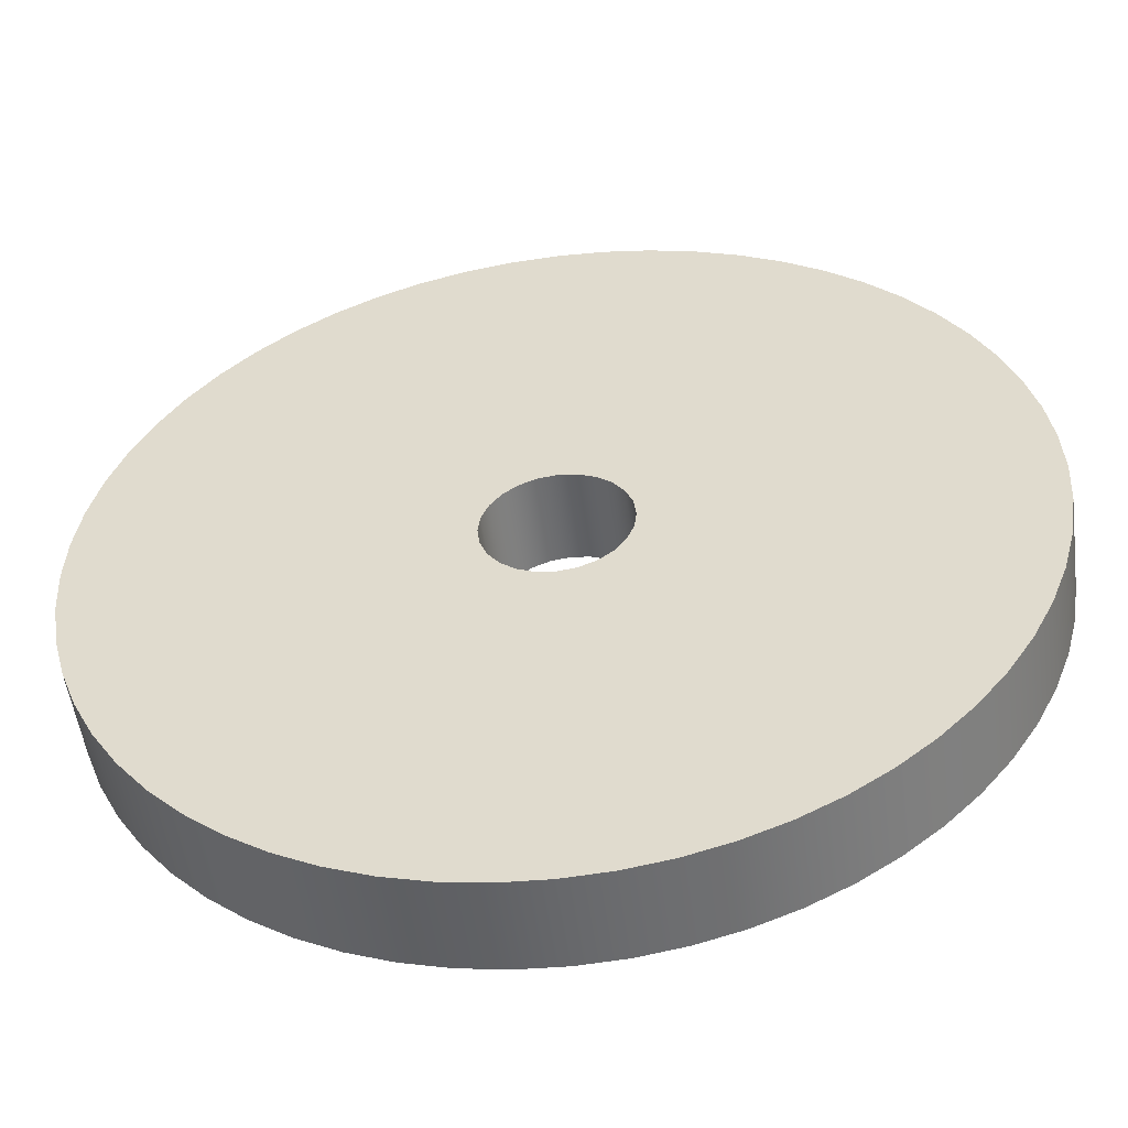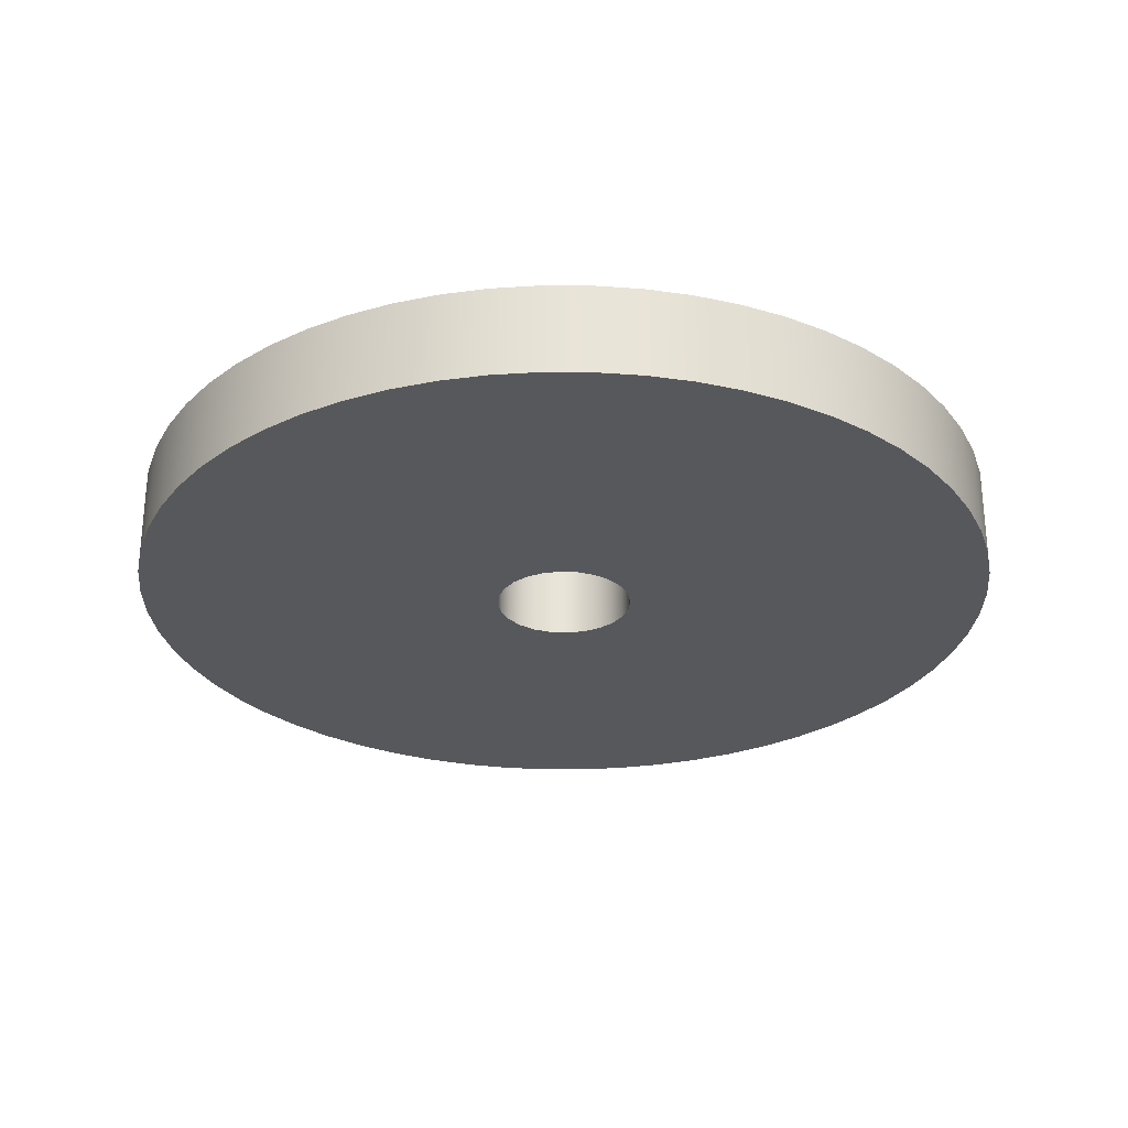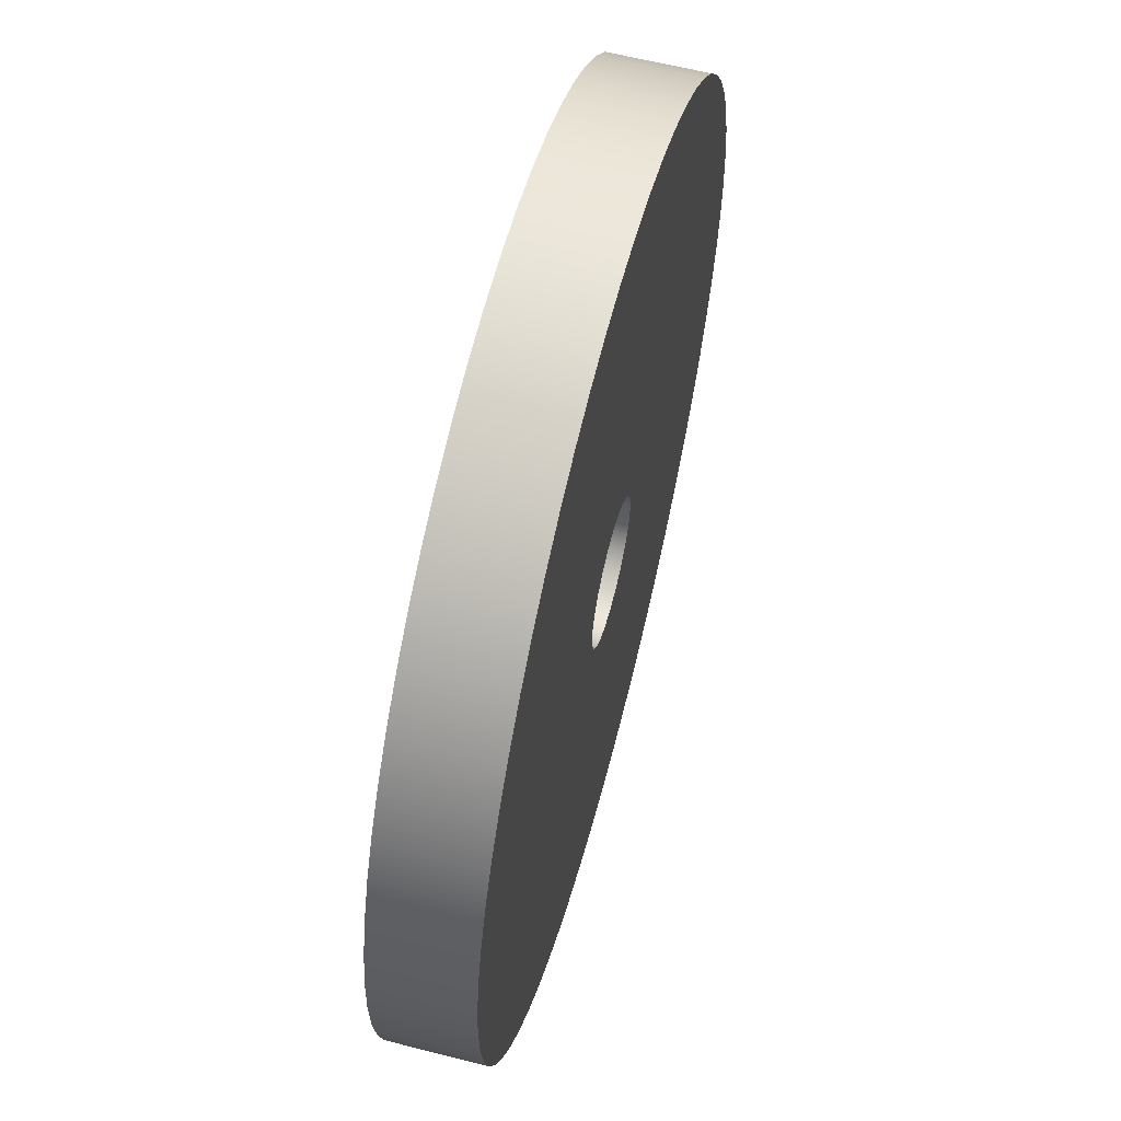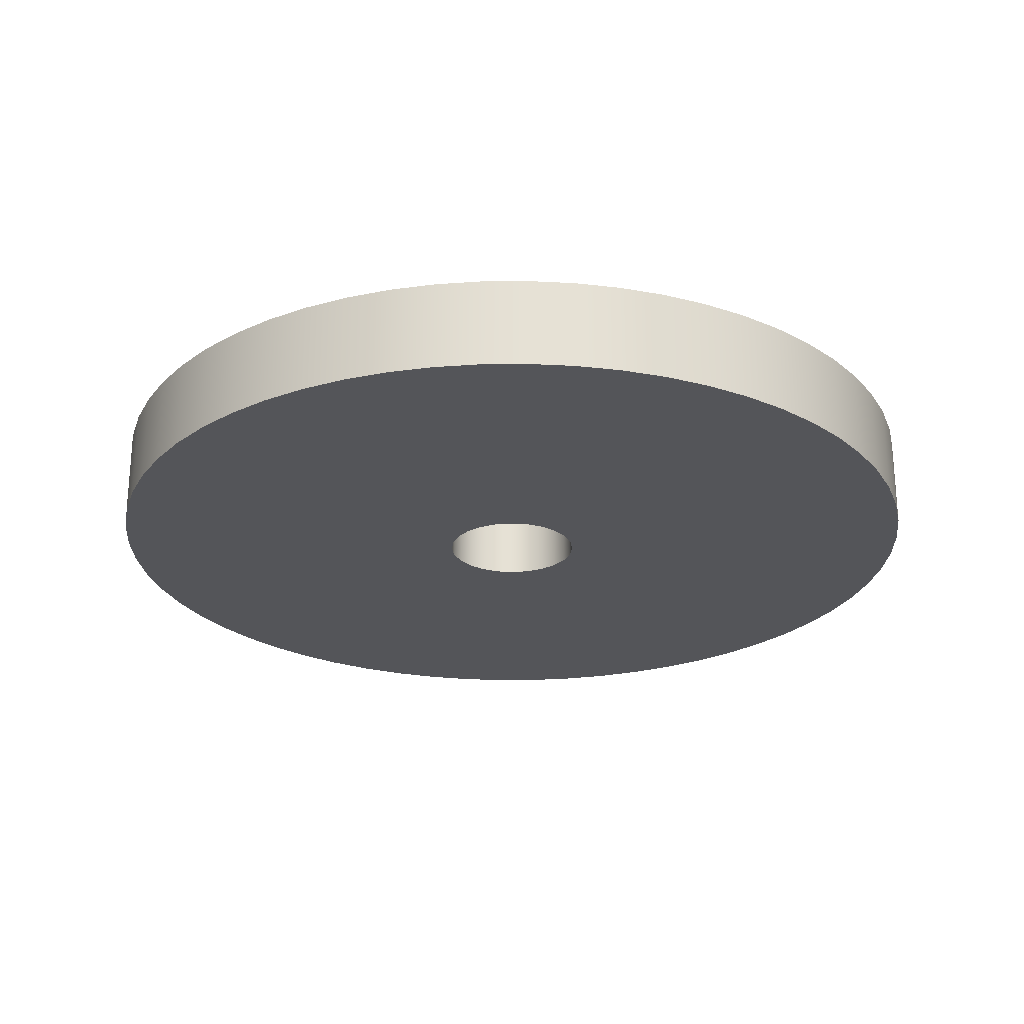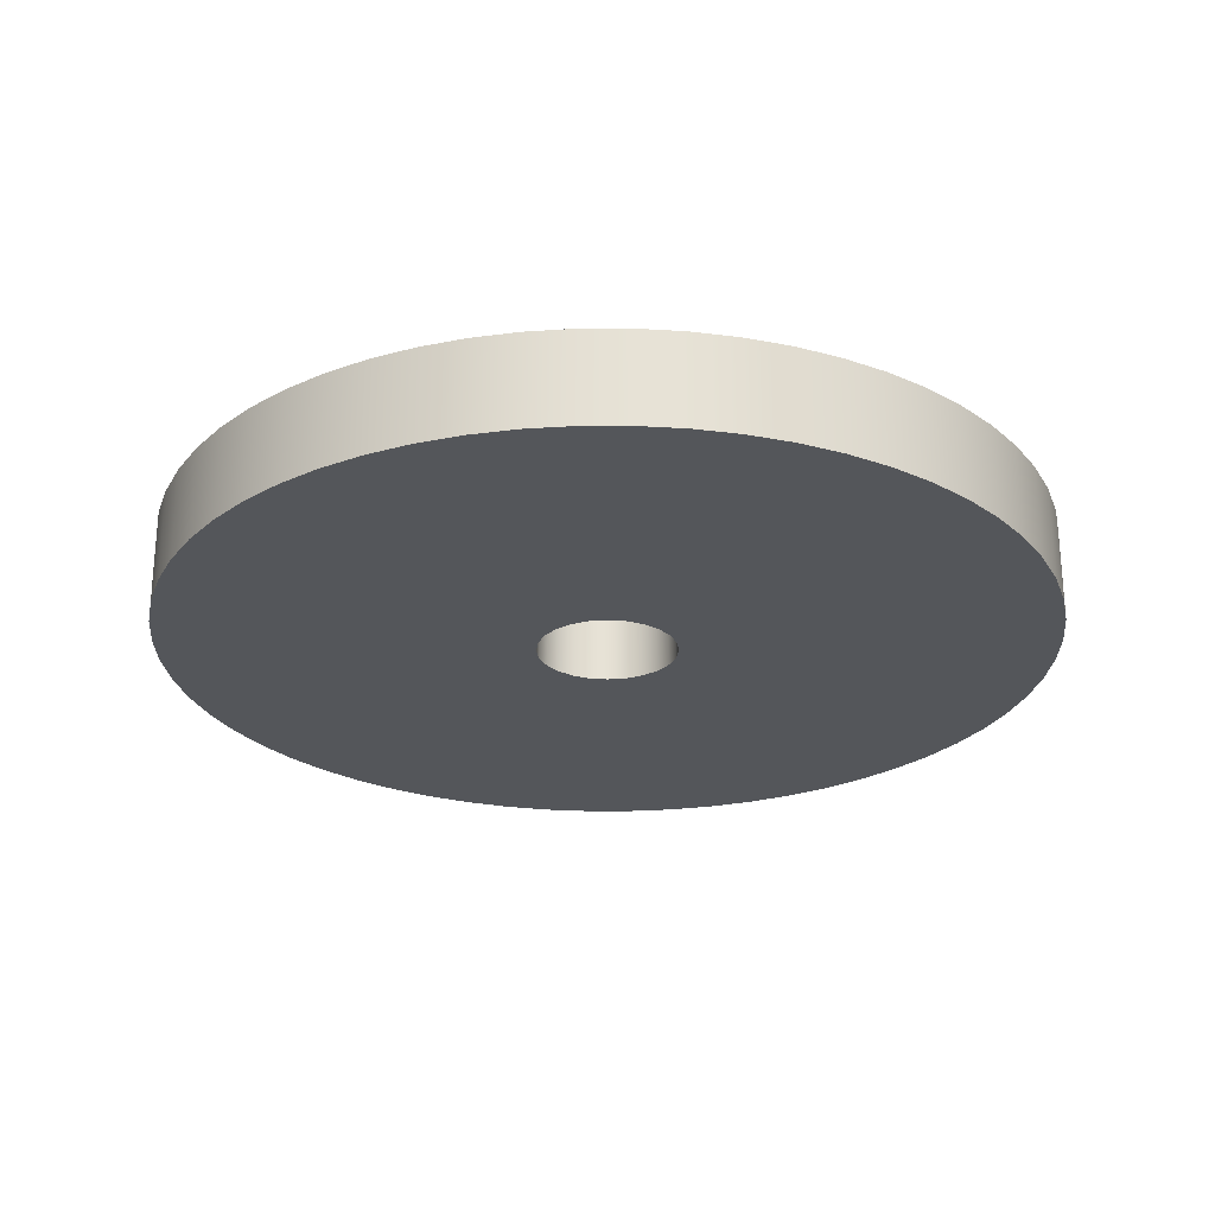
<metadata>
{"format":"obj","ext":"obj","renderer":"f3d","projection":"perspective","resolution":1024,"background":"white","views":[{"elev":-52.3,"azim":-172.3,"up":"+Y"},{"elev":-28.4,"azim":-177.3,"up":"+Z"},{"elev":60.7,"azim":-75.4,"up":"+Y"},{"elev":-24.8,"azim":46.0,"up":"+Z"},{"elev":-25.5,"azim":-134.7,"up":"+Z"}]}
</metadata>
<code>
v -1.5 -1.837e-16 -1
v -1.449 -0.3882 -1
v -1.299 -0.75 -1
v -1.061 -1.061 -1
v -0.75 -1.299 -1
v -0.3882 -1.449 -1
v 9.185e-17 -1.5 -1
v 0.3882 -1.449 -1
v 0.75 -1.299 -1
v 1.061 -1.061 -1
v 1.299 -0.75 -1
v 1.449 -0.3882 -1
v 1.5 0 -1
v 1.449 0.3882 -1
v 1.299 0.75 -1
v 1.061 1.061 -1
v 0.75 1.299 -1
v 0.3882 1.449 -1
v 9.185e-17 1.5 -1
v -0.3882 1.449 -1
v -0.75 1.299 -1
v -1.061 1.061 -1
v -1.299 0.75 -1
v -1.449 0.3882 -1
v -9.5 -1.163e-15 -1
v -9.448 0.993 -1
v -9.292 1.975 -1
v -9.035 2.936 -1
v -8.679 3.864 -1
v -8.227 4.75 -1
v -7.686 5.584 -1
v -7.06 6.357 -1
v -6.357 7.06 -1
v -5.584 7.686 -1
v -4.75 8.227 -1
v -3.864 8.679 -1
v -2.936 9.035 -1
v -1.975 9.292 -1
v -0.993 9.448 -1
v 5.817e-16 9.5 -1
v 0.993 9.448 -1
v 1.975 9.292 -1
v 2.936 9.035 -1
v 3.864 8.679 -1
v 4.75 8.227 -1
v 5.584 7.686 -1
v 6.357 7.06 -1
v 7.06 6.357 -1
v 7.686 5.584 -1
v 8.227 4.75 -1
v 8.679 3.864 -1
v 9.035 2.936 -1
v 9.292 1.975 -1
v 9.448 0.993 -1
v 9.5 0 -1
v 9.448 -0.993 -1
v 9.292 -1.975 -1
v 9.035 -2.936 -1
v 8.679 -3.864 -1
v 8.227 -4.75 -1
v 7.686 -5.584 -1
v 7.06 -6.357 -1
v 6.357 -7.06 -1
v 5.584 -7.686 -1
v 4.75 -8.227 -1
v 3.864 -8.679 -1
v 2.936 -9.035 -1
v 1.975 -9.292 -1
v 0.993 -9.448 -1
v 5.817e-16 -9.5 -1
v -0.993 -9.448 -1
v -1.975 -9.292 -1
v -2.936 -9.035 -1
v -3.864 -8.679 -1
v -4.75 -8.227 -1
v -5.584 -7.686 -1
v -6.357 -7.06 -1
v -7.06 -6.357 -1
v -7.686 -5.584 -1
v -8.227 -4.75 -1
v -8.679 -3.864 -1
v -9.035 -2.936 -1
v -9.292 -1.975 -1
v -9.448 -0.993 -1
v -1.5 -1.837e-16 1
v -1.449 0.3882 1
v -1.299 0.75 1
v -1.061 1.061 1
v -0.75 1.299 1
v -0.3882 1.449 1
v 9.185e-17 1.5 1
v 0.3882 1.449 1
v 0.75 1.299 1
v 1.061 1.061 1
v 1.299 0.75 1
v 1.449 0.3882 1
v 1.5 0 1
v 1.449 -0.3882 1
v 1.299 -0.75 1
v 1.061 -1.061 1
v 0.75 -1.299 1
v 0.3882 -1.449 1
v 9.185e-17 -1.5 1
v -0.3882 -1.449 1
v -0.75 -1.299 1
v -1.061 -1.061 1
v -1.299 -0.75 1
v -1.449 -0.3882 1
v -9.5 -1.163e-15 1
v -9.448 -0.993 1
v -9.292 -1.975 1
v -9.035 -2.936 1
v -8.679 -3.864 1
v -8.227 -4.75 1
v -7.686 -5.584 1
v -7.06 -6.357 1
v -6.357 -7.06 1
v -5.584 -7.686 1
v -4.75 -8.227 1
v -3.864 -8.679 1
v -2.936 -9.035 1
v -1.975 -9.292 1
v -0.993 -9.448 1
v 5.817e-16 -9.5 1
v 0.993 -9.448 1
v 1.975 -9.292 1
v 2.936 -9.035 1
v 3.864 -8.679 1
v 4.75 -8.227 1
v 5.584 -7.686 1
v 6.357 -7.06 1
v 7.06 -6.357 1
v 7.686 -5.584 1
v 8.227 -4.75 1
v 8.679 -3.864 1
v 9.035 -2.936 1
v 9.292 -1.975 1
v 9.448 -0.993 1
v 9.5 0 1
v 9.448 0.993 1
v 9.292 1.975 1
v 9.035 2.936 1
v 8.679 3.864 1
v 8.227 4.75 1
v 7.686 5.584 1
v 7.06 6.357 1
v 6.357 7.06 1
v 5.584 7.686 1
v 4.75 8.227 1
v 3.864 8.679 1
v 2.936 9.035 1
v 1.975 9.292 1
v 0.993 9.448 1
v 5.817e-16 9.5 1
v -0.993 9.448 1
v -1.975 9.292 1
v -2.936 9.035 1
v -3.864 8.679 1
v -4.75 8.227 1
v -5.584 7.686 1
v -6.357 7.06 1
v -7.06 6.357 1
v -7.686 5.584 1
v -8.227 4.75 1
v -8.679 3.864 1
v -9.035 2.936 1
v -9.292 1.975 1
v -9.448 0.993 1
v -9.5 -1.163e-15 -1
v -9.448 -0.993 -1
v -9.292 -1.975 -1
v -9.035 -2.936 -1
v -8.679 -3.864 -1
v -8.227 -4.75 -1
v -7.686 -5.584 -1
v -7.06 -6.357 -1
v -6.357 -7.06 -1
v -5.584 -7.686 -1
v -4.75 -8.227 -1
v -3.864 -8.679 -1
v -2.936 -9.035 -1
v -1.975 -9.292 -1
v -0.993 -9.448 -1
v 5.817e-16 -9.5 -1
v 0.993 -9.448 -1
v 1.975 -9.292 -1
v 2.936 -9.035 -1
v 3.864 -8.679 -1
v 4.75 -8.227 -1
v 5.584 -7.686 -1
v 6.357 -7.06 -1
v 7.06 -6.357 -1
v 7.686 -5.584 -1
v 8.227 -4.75 -1
v 8.679 -3.864 -1
v 9.035 -2.936 -1
v 9.292 -1.975 -1
v 9.448 -0.993 -1
v 9.5 0 -1
v 9.448 0.993 -1
v 9.292 1.975 -1
v 9.035 2.936 -1
v 8.679 3.864 -1
v 8.227 4.75 -1
v 7.686 5.584 -1
v 7.06 6.357 -1
v 6.357 7.06 -1
v 5.584 7.686 -1
v 4.75 8.227 -1
v 3.864 8.679 -1
v 2.936 9.035 -1
v 1.975 9.292 -1
v 0.993 9.448 -1
v 5.817e-16 9.5 -1
v -0.993 9.448 -1
v -1.975 9.292 -1
v -2.936 9.035 -1
v -3.864 8.679 -1
v -4.75 8.227 -1
v -5.584 7.686 -1
v -6.357 7.06 -1
v -7.06 6.357 -1
v -7.686 5.584 -1
v -8.227 4.75 -1
v -8.679 3.864 -1
v -9.035 2.936 -1
v -9.292 1.975 -1
v -9.448 0.993 -1
v -9.5 -1.163e-15 1
v -9.448 0.993 1
v -9.292 1.975 1
v -9.035 2.936 1
v -8.679 3.864 1
v -8.227 4.75 1
v -7.686 5.584 1
v -7.06 6.357 1
v -6.357 7.06 1
v -5.584 7.686 1
v -4.75 8.227 1
v -3.864 8.679 1
v -2.936 9.035 1
v -1.975 9.292 1
v -0.993 9.448 1
v 5.817e-16 9.5 1
v 0.993 9.448 1
v 1.975 9.292 1
v 2.936 9.035 1
v 3.864 8.679 1
v 4.75 8.227 1
v 5.584 7.686 1
v 6.357 7.06 1
v 7.06 6.357 1
v 7.686 5.584 1
v 8.227 4.75 1
v 8.679 3.864 1
v 9.035 2.936 1
v 9.292 1.975 1
v 9.448 0.993 1
v 9.5 0 1
v 9.448 -0.993 1
v 9.292 -1.975 1
v 9.035 -2.936 1
v 8.679 -3.864 1
v 8.227 -4.75 1
v 7.686 -5.584 1
v 7.06 -6.357 1
v 6.357 -7.06 1
v 5.584 -7.686 1
v 4.75 -8.227 1
v 3.864 -8.679 1
v 2.936 -9.035 1
v 1.975 -9.292 1
v 0.993 -9.448 1
v 5.817e-16 -9.5 1
v -0.993 -9.448 1
v -1.975 -9.292 1
v -2.936 -9.035 1
v -3.864 -8.679 1
v -4.75 -8.227 1
v -5.584 -7.686 1
v -6.357 -7.06 1
v -7.06 -6.357 1
v -7.686 -5.584 1
v -8.227 -4.75 1
v -8.679 -3.864 1
v -9.035 -2.936 1
v -9.292 -1.975 1
v -9.448 -0.993 1
v -9.5 -1.163e-15 -1
v -9.5 -1.163e-15 1
v -1.5 -1.837e-16 -1
v -1.449 0.3882 -1
v -1.299 0.75 -1
v -1.061 1.061 -1
v -0.75 1.299 -1
v -0.3882 1.449 -1
v 9.185e-17 1.5 -1
v 0.3882 1.449 -1
v 0.75 1.299 -1
v 1.061 1.061 -1
v 1.299 0.75 -1
v 1.449 0.3882 -1
v 1.5 0 -1
v 1.449 -0.3882 -1
v 1.299 -0.75 -1
v 1.061 -1.061 -1
v 0.75 -1.299 -1
v 0.3882 -1.449 -1
v 9.185e-17 -1.5 -1
v -0.3882 -1.449 -1
v -0.75 -1.299 -1
v -1.061 -1.061 -1
v -1.299 -0.75 -1
v -1.449 -0.3882 -1
v -1.5 -1.837e-16 1
v -1.449 -0.3882 1
v -1.299 -0.75 1
v -1.061 -1.061 1
v -0.75 -1.299 1
v -0.3882 -1.449 1
v 9.185e-17 -1.5 1
v 0.3882 -1.449 1
v 0.75 -1.299 1
v 1.061 -1.061 1
v 1.299 -0.75 1
v 1.449 -0.3882 1
v 1.5 0 1
v 1.449 0.3882 1
v 1.299 0.75 1
v 1.061 1.061 1
v 0.75 1.299 1
v 0.3882 1.449 1
v 9.185e-17 1.5 1
v -0.3882 1.449 1
v -0.75 1.299 1
v -1.061 1.061 1
v -1.299 0.75 1
v -1.449 0.3882 1
v -1.5 -1.837e-16 1
v -1.5 -1.837e-16 -1
f 2 84 1
f 1 84 25
f 1 25 26
f 3 81 2
f 2 81 82
f 2 82 83
f 4 79 3
f 3 79 80
f 3 80 81
f 5 76 4
f 4 76 77
f 4 77 78
f 6 74 5
f 5 74 75
f 5 75 76
f 7 71 6
f 6 71 72
f 6 72 73
f 8 69 7
f 7 69 70
f 7 70 71
f 9 66 8
f 8 66 67
f 8 67 68
f 10 64 9
f 9 64 65
f 9 65 66
f 11 61 10
f 10 61 62
f 10 62 63
f 12 59 11
f 11 59 60
f 11 60 61
f 13 56 12
f 12 56 57
f 12 57 58
f 14 54 13
f 13 54 55
f 13 55 56
f 15 51 14
f 14 51 52
f 14 52 53
f 16 49 15
f 15 49 50
f 15 50 51
f 17 46 16
f 16 46 47
f 16 47 48
f 18 44 17
f 17 44 45
f 17 45 46
f 19 41 18
f 18 41 42
f 18 42 43
f 20 39 19
f 19 39 40
f 19 40 41
f 21 36 20
f 20 36 37
f 20 37 38
f 22 34 21
f 21 34 35
f 21 35 36
f 23 31 22
f 22 31 32
f 22 32 33
f 24 29 23
f 23 29 30
f 23 30 31
f 1 26 24
f 24 26 27
f 24 27 28
f 28 29 24
f 33 34 22
f 38 39 20
f 43 44 18
f 48 49 16
f 53 54 14
f 58 59 12
f 63 64 10
f 68 69 8
f 73 74 6
f 78 79 4
f 83 84 2
f 86 168 85
f 85 168 109
f 85 109 110
f 87 165 86
f 86 165 166
f 86 166 167
f 88 163 87
f 87 163 164
f 87 164 165
f 89 160 88
f 88 160 161
f 88 161 162
f 90 158 89
f 89 158 159
f 89 159 160
f 91 155 90
f 90 155 156
f 90 156 157
f 92 153 91
f 91 153 154
f 91 154 155
f 93 150 92
f 92 150 151
f 92 151 152
f 94 148 93
f 93 148 149
f 93 149 150
f 95 145 94
f 94 145 146
f 94 146 147
f 96 143 95
f 95 143 144
f 95 144 145
f 97 140 96
f 96 140 141
f 96 141 142
f 98 138 97
f 97 138 139
f 97 139 140
f 99 135 98
f 98 135 136
f 98 136 137
f 100 133 99
f 99 133 134
f 99 134 135
f 101 130 100
f 100 130 131
f 100 131 132
f 102 128 101
f 101 128 129
f 101 129 130
f 103 125 102
f 102 125 126
f 102 126 127
f 104 123 103
f 103 123 124
f 103 124 125
f 105 120 104
f 104 120 121
f 104 121 122
f 106 118 105
f 105 118 119
f 105 119 120
f 107 115 106
f 106 115 116
f 106 116 117
f 108 113 107
f 107 113 114
f 107 114 115
f 85 110 108
f 108 110 111
f 108 111 112
f 112 113 108
f 117 118 106
f 122 123 104
f 127 128 102
f 132 133 100
f 137 138 98
f 142 143 96
f 147 148 94
f 152 153 92
f 157 158 90
f 162 163 88
f 167 168 86
f 170 288 169
f 169 288 290
f 289 229 228
f 228 229 230
f 228 230 227
f 227 230 231
f 227 231 226
f 226 231 232
f 226 232 225
f 225 232 233
f 225 233 224
f 224 233 234
f 224 234 223
f 223 234 235
f 223 235 222
f 222 235 236
f 222 236 221
f 221 236 237
f 221 237 220
f 220 237 238
f 220 238 219
f 219 238 239
f 219 239 218
f 218 239 240
f 218 240 217
f 217 240 241
f 217 241 216
f 216 241 242
f 216 242 215
f 215 242 243
f 215 243 214
f 214 243 244
f 214 244 213
f 213 244 245
f 213 245 212
f 212 245 246
f 212 246 211
f 211 246 247
f 211 247 210
f 210 247 248
f 210 248 209
f 209 248 249
f 209 249 208
f 208 249 250
f 208 250 207
f 207 250 251
f 207 251 206
f 206 251 252
f 206 252 205
f 205 252 253
f 205 253 204
f 204 253 254
f 204 254 203
f 203 254 255
f 203 255 202
f 202 255 256
f 202 256 201
f 201 256 257
f 201 257 200
f 200 257 258
f 200 258 199
f 199 258 259
f 199 259 198
f 198 259 260
f 198 260 197
f 197 260 261
f 197 261 196
f 196 261 262
f 196 262 195
f 195 262 263
f 195 263 194
f 194 263 264
f 194 264 193
f 193 264 265
f 193 265 192
f 192 265 266
f 192 266 191
f 191 266 267
f 191 267 190
f 190 267 268
f 190 268 189
f 189 268 269
f 189 269 188
f 188 269 270
f 188 270 187
f 187 270 271
f 187 271 186
f 186 271 272
f 186 272 185
f 185 272 273
f 185 273 184
f 184 273 274
f 184 274 183
f 183 274 275
f 183 275 182
f 182 275 276
f 182 276 181
f 181 276 277
f 181 277 180
f 180 277 278
f 180 278 179
f 179 278 279
f 179 279 178
f 178 279 280
f 178 280 177
f 177 280 281
f 177 281 176
f 176 281 282
f 176 282 175
f 175 282 283
f 175 283 174
f 174 283 284
f 174 284 173
f 173 284 285
f 173 285 172
f 172 285 286
f 172 286 171
f 171 286 287
f 171 287 170
f 170 287 288
f 292 338 291
f 291 338 339
f 340 315 314
f 314 315 316
f 314 316 313
f 313 316 317
f 313 317 312
f 312 317 318
f 312 318 311
f 311 318 319
f 311 319 310
f 310 319 320
f 310 320 309
f 309 320 321
f 309 321 308
f 308 321 322
f 308 322 307
f 307 322 323
f 307 323 306
f 306 323 324
f 306 324 305
f 305 324 325
f 305 325 304
f 304 325 326
f 304 326 303
f 303 326 327
f 303 327 302
f 302 327 328
f 302 328 301
f 301 328 329
f 301 329 300
f 300 329 330
f 300 330 299
f 299 330 331
f 299 331 298
f 298 331 332
f 298 332 297
f 297 332 333
f 297 333 296
f 296 333 334
f 296 334 295
f 295 334 335
f 295 335 294
f 294 335 336
f 294 336 293
f 293 336 337
f 293 337 292
f 292 337 338

</code>
